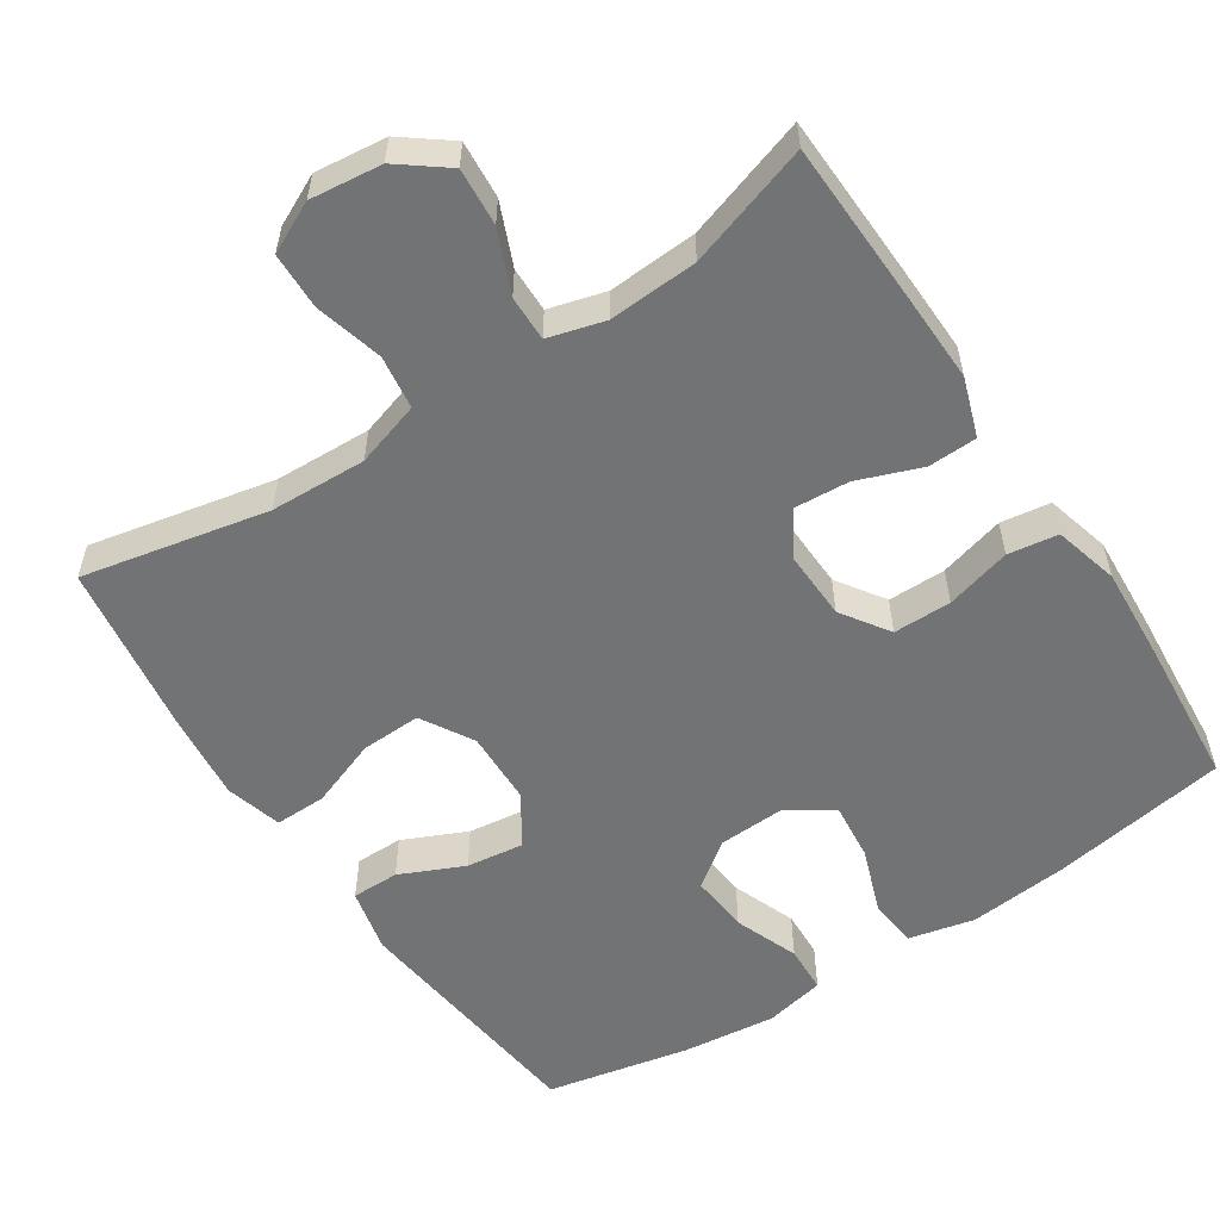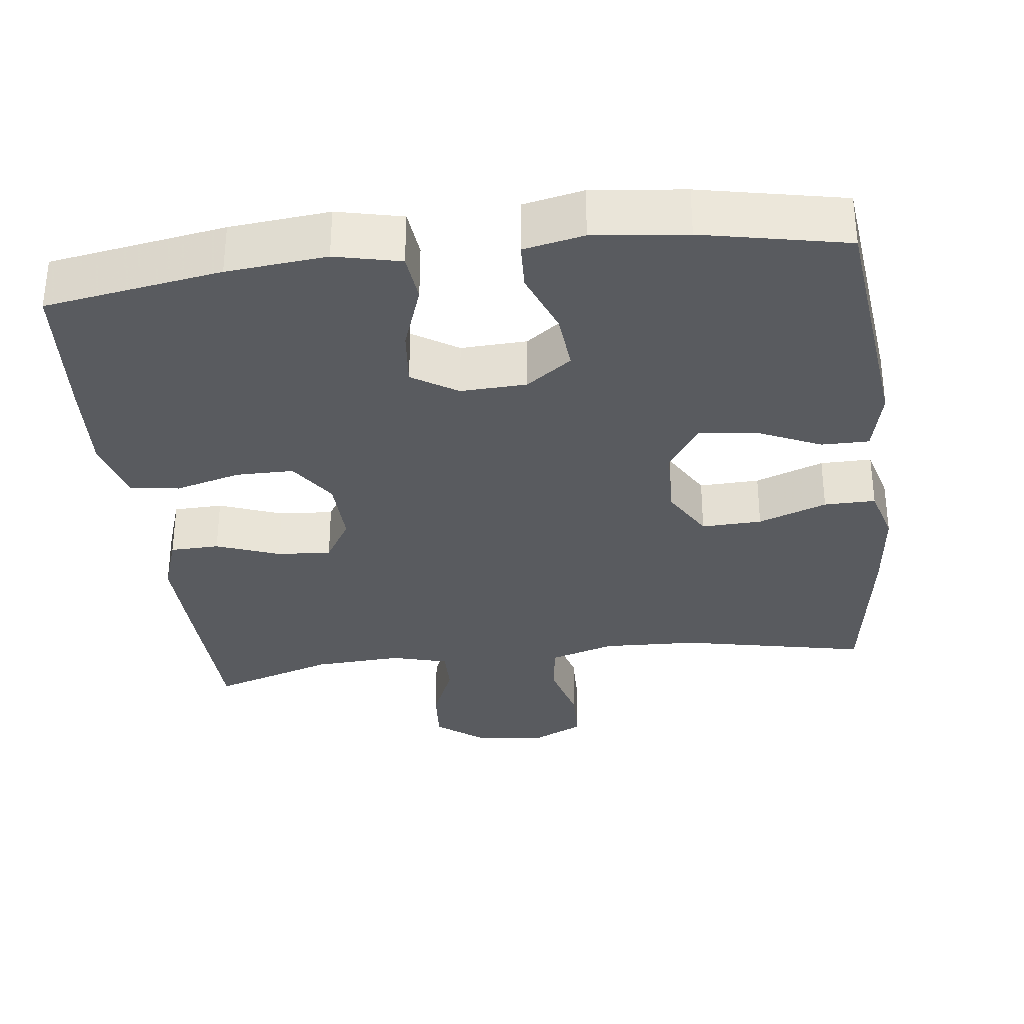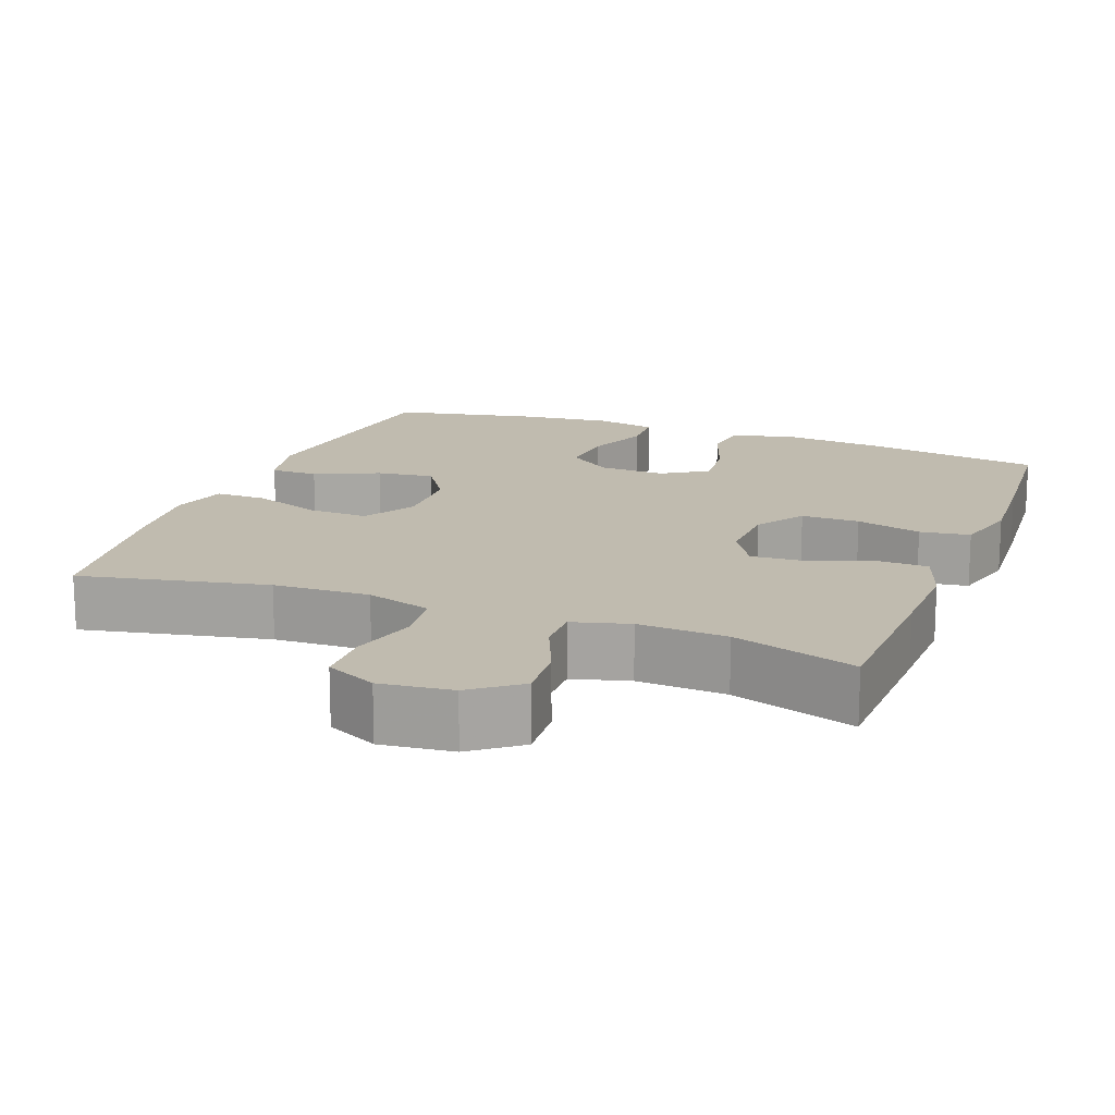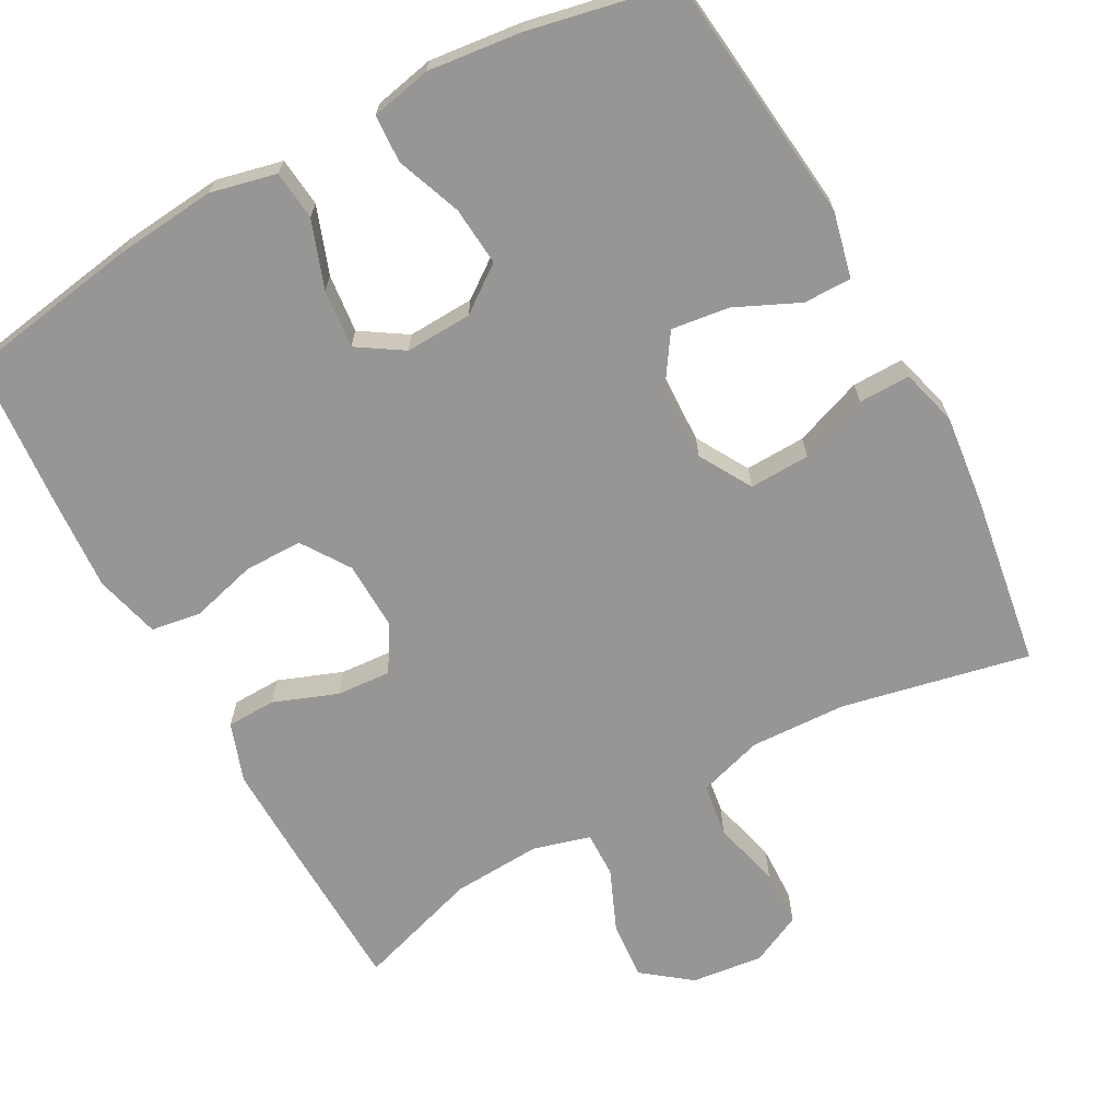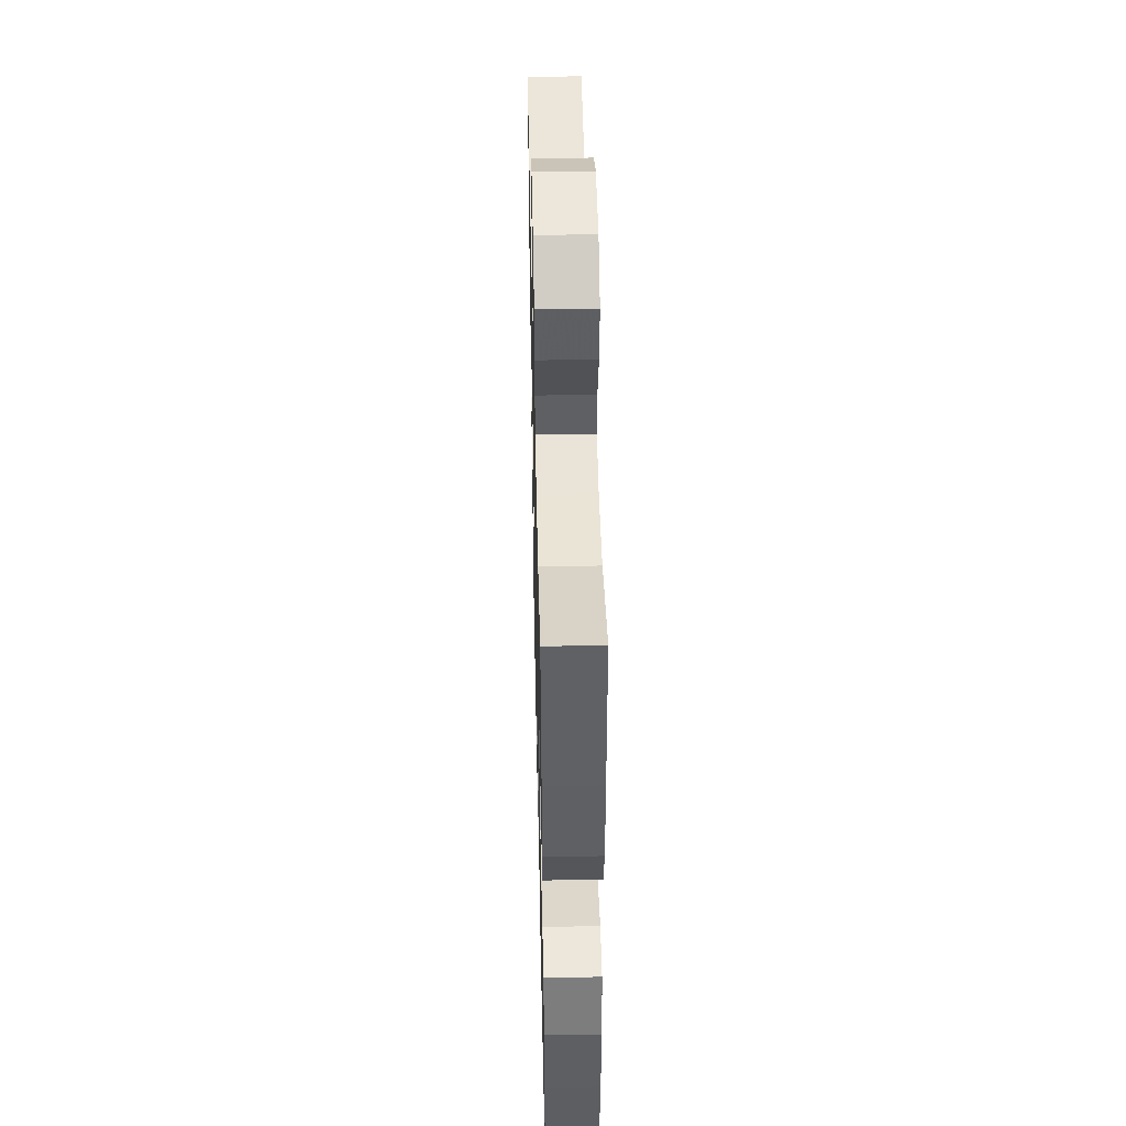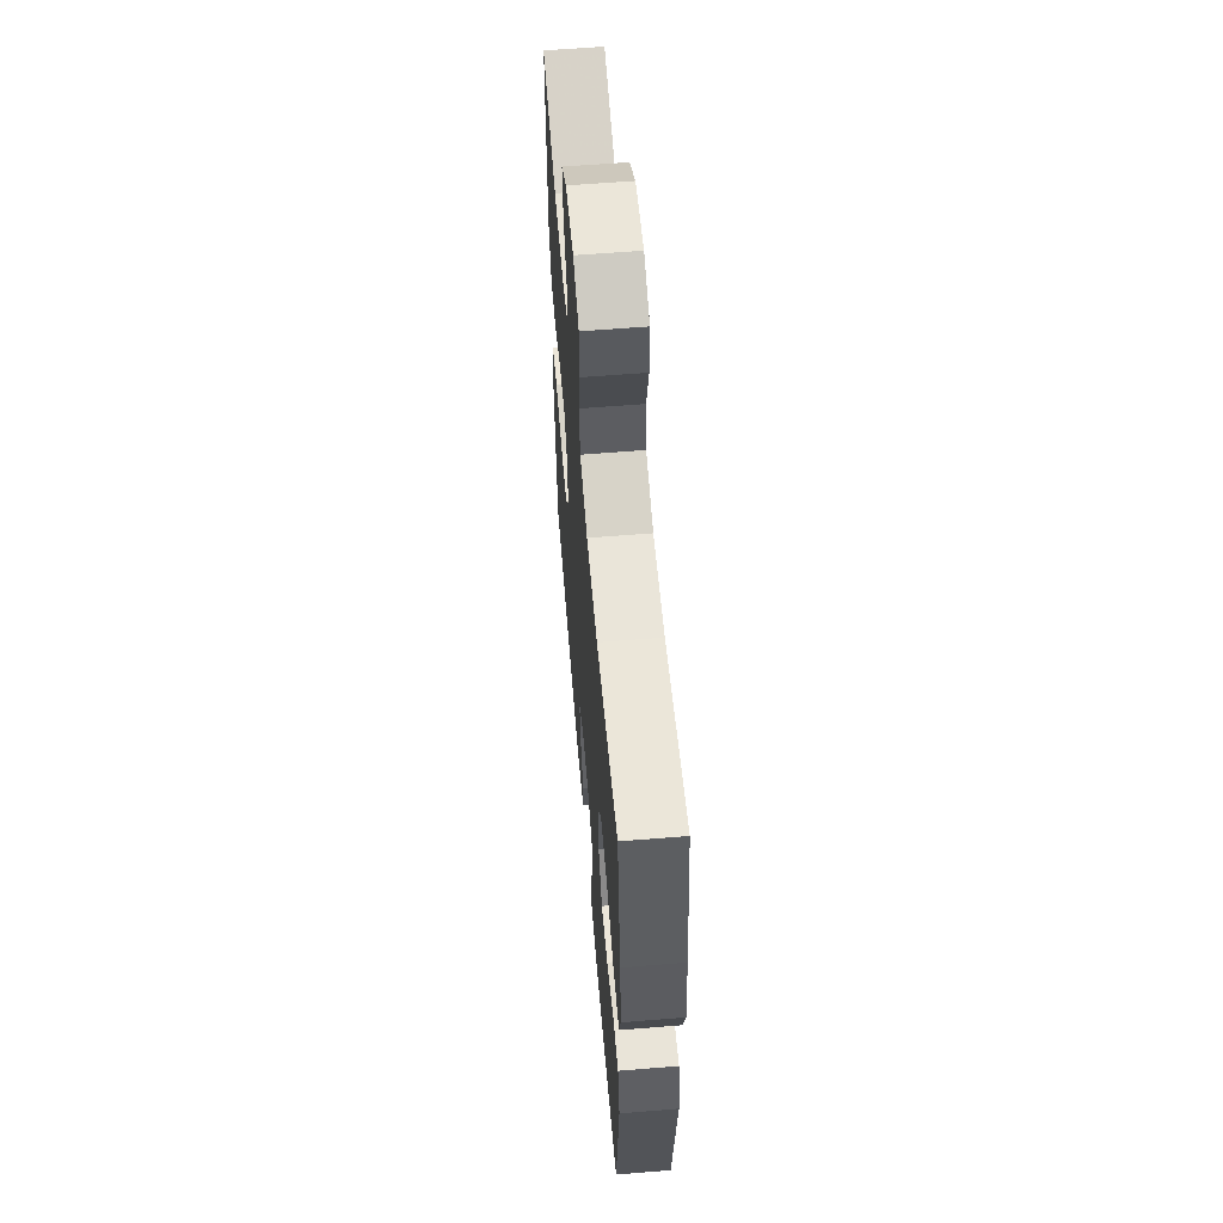
<metadata>
{"format":"obj","ext":"obj","renderer":"f3d","projection":"perspective","resolution":1024,"background":"white","views":[{"elev":-55.8,"azim":33.4,"up":"+Y"},{"elev":-32.6,"azim":-173.0,"up":"+Y"},{"elev":15.9,"azim":20.9,"up":"+Y"},{"elev":-68.0,"azim":-151.5,"up":"+Y"},{"elev":45.9,"azim":88.7,"up":"+Z"},{"elev":60.1,"azim":-94.8,"up":"+Z"}]}
</metadata>
<code>
v -0.5 0.07 0.5
v -0.25 0.07 0.448
v -0.121 0.07 0.443
v -0.034 0.07 0.47
v -0.024 0.07 0.542
v -0.048 0.07 0.633
v -0.046 0.07 0.709
v 0.022 0.07 0.742
v 0.118 0.07 0.731
v 0.182 0.07 0.682
v 0.176 0.07 0.605
v 0.141 0.07 0.522
v 0.14 0.07 0.461
v 0.216 0.07 0.44
v 0.335 0.07 0.447
v 0.5 0.07 0.5
v 0.507 0.07 0.281
v 0.51 0.07 0.16
v 0.483 0.07 0.081
v 0.417 0.07 0.079
v 0.332 0.07 0.111
v 0.259 0.07 0.116
v 0.222 0.07 0.055
v 0.225 0.07 -0.037
v 0.268 0.07 -0.101
v 0.346 0.07 -0.101
v 0.434 0.07 -0.077
v 0.501 0.07 -0.087
v 0.524 0.07 -0.174
v 0.516 0.07 -0.303
v 0.5 0.07 -0.5
v 0.263 0.07 -0.539
v 0.129 0.07 -0.552
v 0.041 0.07 -0.532
v 0.034 0.07 -0.466
v 0.066 0.07 -0.376
v 0.074 0.07 -0.298
v 0.013 0.07 -0.259
v -0.076 0.07 -0.263
v -0.137 0.07 -0.308
v -0.13 0.07 -0.387
v -0.097 0.07 -0.473
v -0.1 0.07 -0.537
v -0.181 0.07 -0.554
v -0.306 0.07 -0.54
v -0.5 0.07 -0.5
v -0.538 0.07 -0.164
v -0.518 0.07 -0.077
v -0.454 0.07 -0.077
v -0.368 0.07 -0.116
v -0.291 0.07 -0.126
v -0.247 0.07 -0.059
v -0.244 0.07 0.041
v -0.285 0.07 0.111
v -0.366 0.07 0.108
v -0.458 0.07 0.074
v -0.527 0.07 0.073
v -0.548 0.07 0.149
v -0.535 0.07 0.269
v -0.5 0 0.5
v -0.25 0 0.448
v -0.121 0 0.443
v -0.034 0 0.47
v -0.024 0 0.542
v -0.048 0 0.633
v -0.046 0 0.709
v 0.022 0 0.742
v 0.118 0 0.731
v 0.182 0 0.682
v 0.176 0 0.605
v 0.141 0 0.522
v 0.14 0 0.461
v 0.216 0 0.44
v 0.335 0 0.447
v 0.5 0 0.5
v 0.507 0 0.281
v 0.51 0 0.16
v 0.483 0 0.081
v 0.417 0 0.079
v 0.332 0 0.111
v 0.259 0 0.116
v 0.222 0 0.055
v 0.225 0 -0.037
v 0.268 0 -0.101
v 0.346 0 -0.101
v 0.434 0 -0.077
v 0.501 0 -0.087
v 0.524 0 -0.174
v 0.516 0 -0.303
v 0.5 0 -0.5
v 0.263 0 -0.539
v 0.129 0 -0.552
v 0.041 0 -0.532
v 0.034 0 -0.466
v 0.066 0 -0.376
v 0.074 0 -0.298
v 0.013 0 -0.259
v -0.076 0 -0.263
v -0.137 0 -0.308
v -0.13 0 -0.387
v -0.097 0 -0.473
v -0.1 0 -0.537
v -0.181 0 -0.554
v -0.306 0 -0.54
v -0.5 0 -0.5
v -0.538 0 -0.164
v -0.518 0 -0.077
v -0.454 0 -0.077
v -0.368 0 -0.116
v -0.291 0 -0.126
v -0.247 0 -0.059
v -0.244 0 0.041
v -0.285 0 0.111
v -0.366 0 0.108
v -0.458 0 0.074
v -0.527 0 0.073
v -0.548 0 0.149
v -0.535 0 0.269
f 58 59 1 2
f 55 56 57 58
f 54 55 58 2
f 53 54 2 3
f 52 53 3 4
f 47 48 49 50
f 47 50 51
f 46 47 51
f 45 46 51 52
f 41 42 43 44
f 40 41 44 45
f 33 34 35 36
f 33 36 37
f 32 33 37
f 31 32 37
f 30 31 37 38
f 26 27 28 29
f 25 26 29 30
f 18 19 20 21
f 18 21 22
f 15 16 17 18
f 14 15 18 22
f 13 14 22 23
f 9 10 11 12
f 9 12 13
f 8 9 13
f 5 6 7 8
f 4 5 8 13
f 40 45 52 4
f 25 30 38
f 24 25 38 39
f 23 24 39 40
f 4 13 23 40
f 61 60 118 117
f 117 116 115 114
f 61 117 114 113
f 62 61 113 112
f 63 62 112 111
f 109 108 107 106
f 110 109 106
f 110 106 105
f 111 110 105 104
f 103 102 101 100
f 104 103 100 99
f 95 94 93 92
f 96 95 92
f 96 92 91
f 96 91 90
f 97 96 90 89
f 88 87 86 85
f 89 88 85 84
f 80 79 78 77
f 81 80 77
f 77 76 75 74
f 81 77 74 73
f 82 81 73 72
f 71 70 69 68
f 72 71 68
f 72 68 67
f 67 66 65 64
f 72 67 64 63
f 63 111 104 99
f 97 89 84
f 98 97 84 83
f 99 98 83 82
f 99 82 72 63
f 1 60 61 2
f 2 61 62 3
f 3 62 63 4
f 4 63 64 5
f 5 64 65 6
f 6 65 66 7
f 7 66 67 8
f 8 67 68 9
f 9 68 69 10
f 10 69 70 11
f 11 70 71 12
f 12 71 72 13
f 13 72 73 14
f 14 73 74 15
f 15 74 75 16
f 16 75 76 17
f 17 76 77 18
f 18 77 78 19
f 19 78 79 20
f 20 79 80 21
f 21 80 81 22
f 22 81 82 23
f 23 82 83 24
f 24 83 84 25
f 25 84 85 26
f 26 85 86 27
f 27 86 87 28
f 28 87 88 29
f 29 88 89 30
f 30 89 90 31
f 31 90 91 32
f 32 91 92 33
f 33 92 93 34
f 34 93 94 35
f 35 94 95 36
f 36 95 96 37
f 37 96 97 38
f 38 97 98 39
f 39 98 99 40
f 40 99 100 41
f 41 100 101 42
f 42 101 102 43
f 43 102 103 44
f 44 103 104 45
f 45 104 105 46
f 46 105 106 47
f 47 106 107 48
f 48 107 108 49
f 49 108 109 50
f 50 109 110 51
f 51 110 111 52
f 52 111 112 53
f 53 112 113 54
f 54 113 114 55
f 55 114 115 56
f 56 115 116 57
f 57 116 117 58
f 58 117 118 59
f 59 118 60 1

</code>
